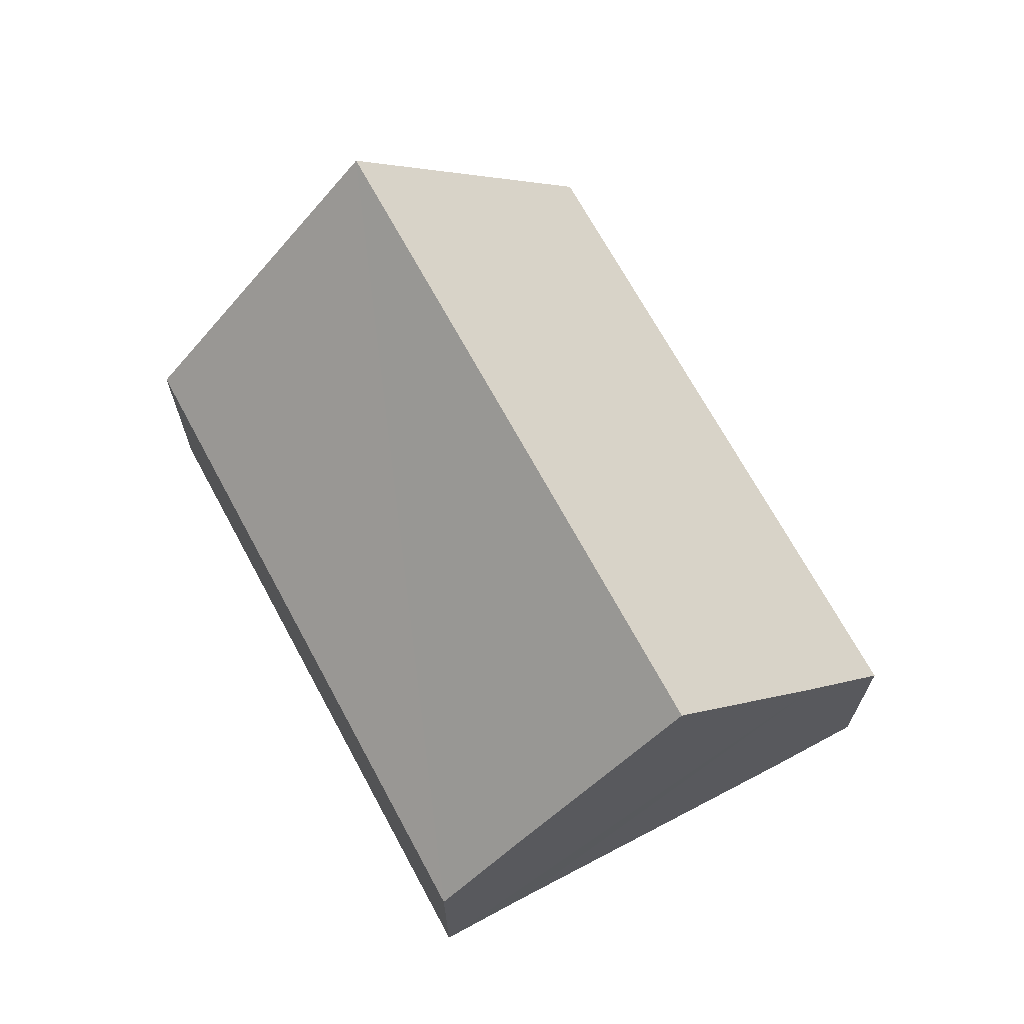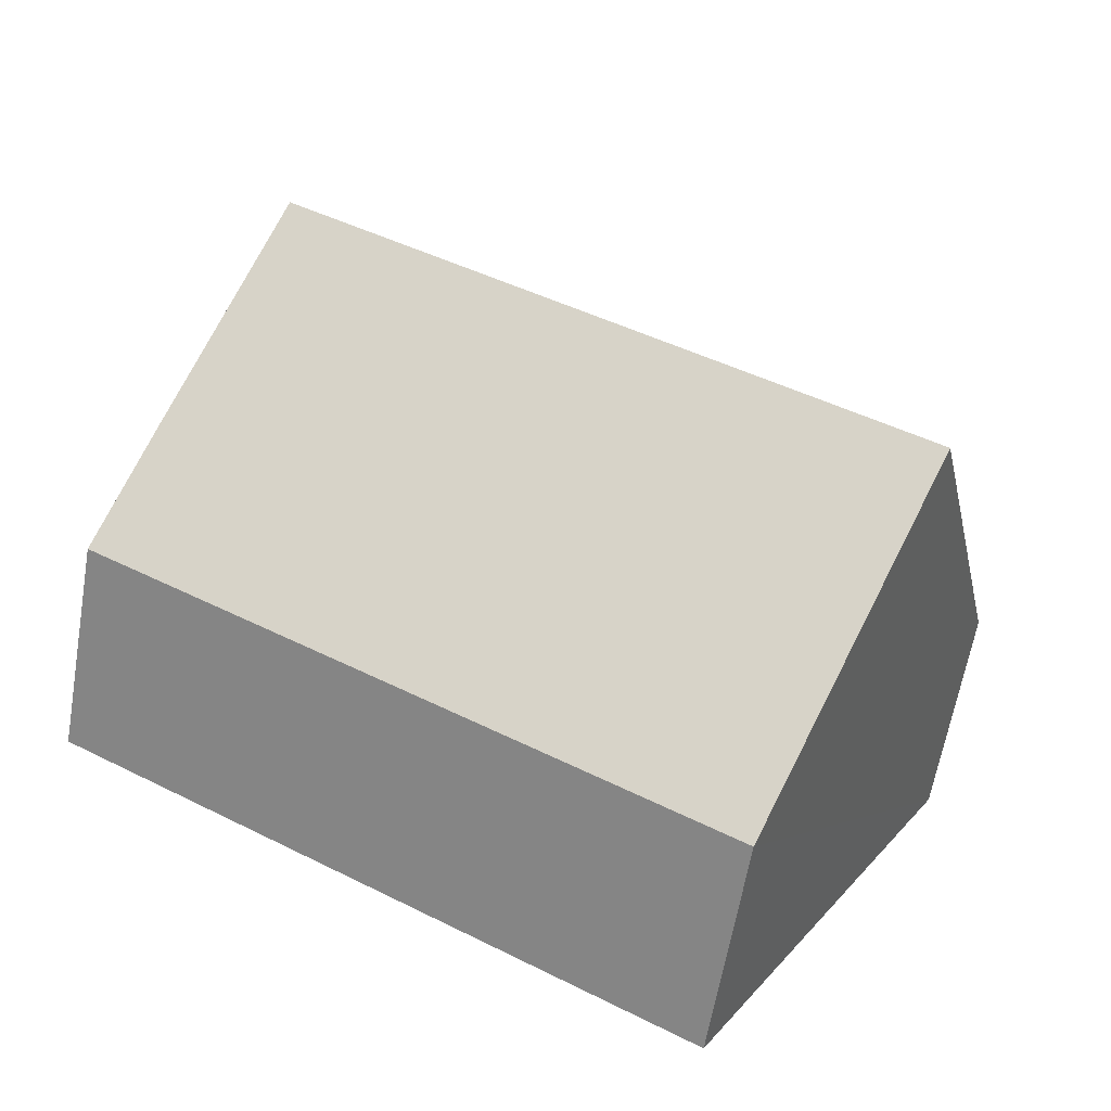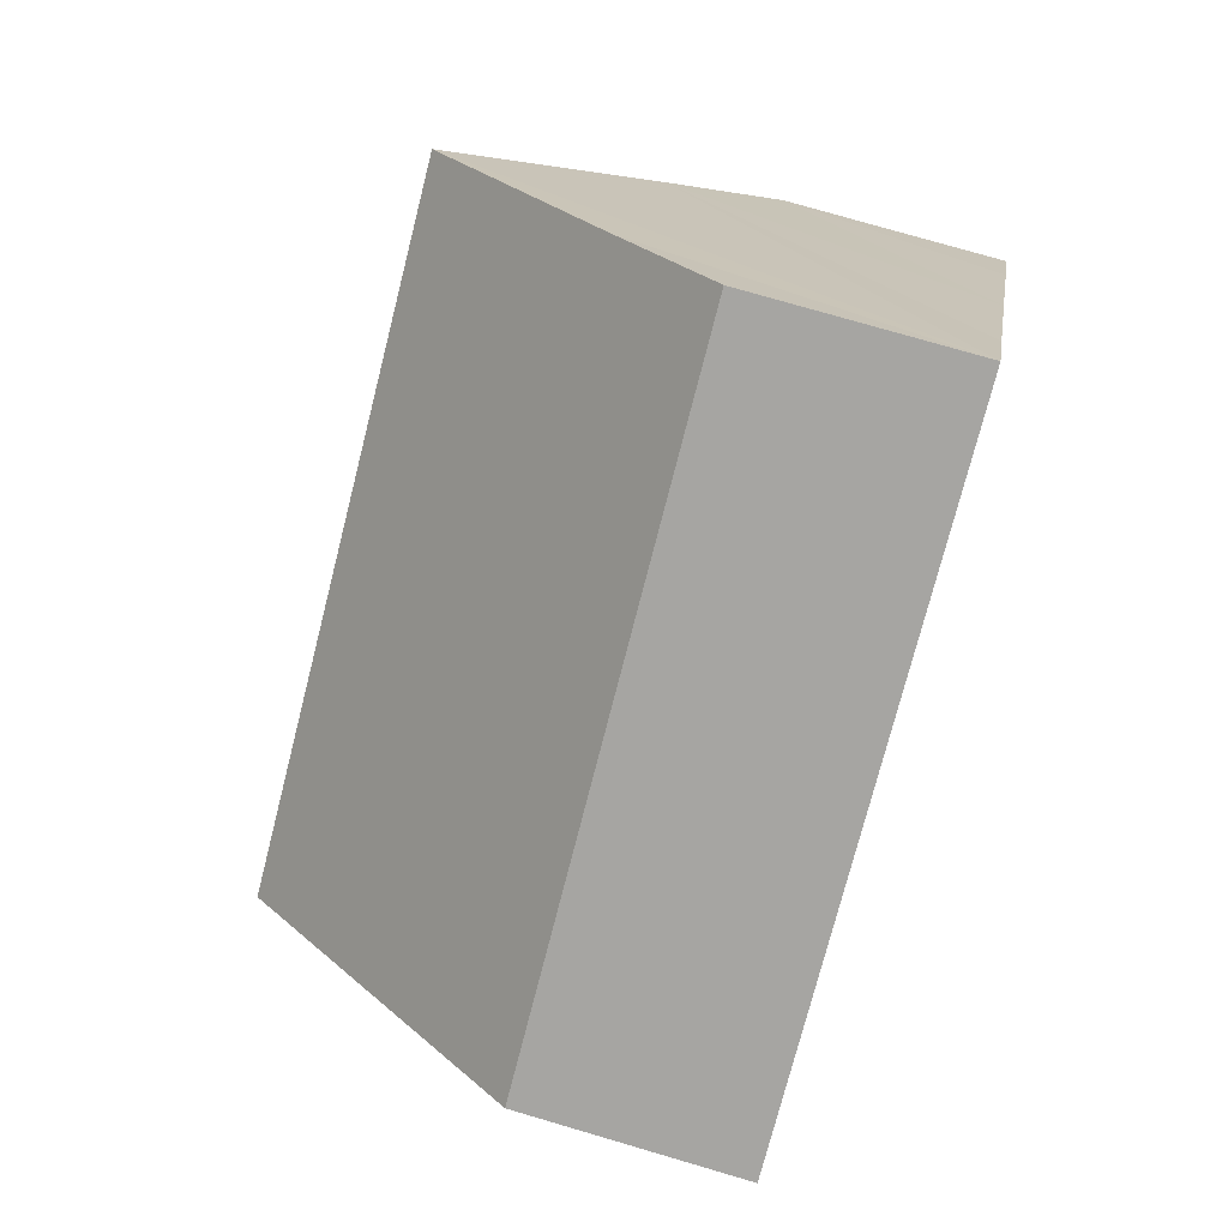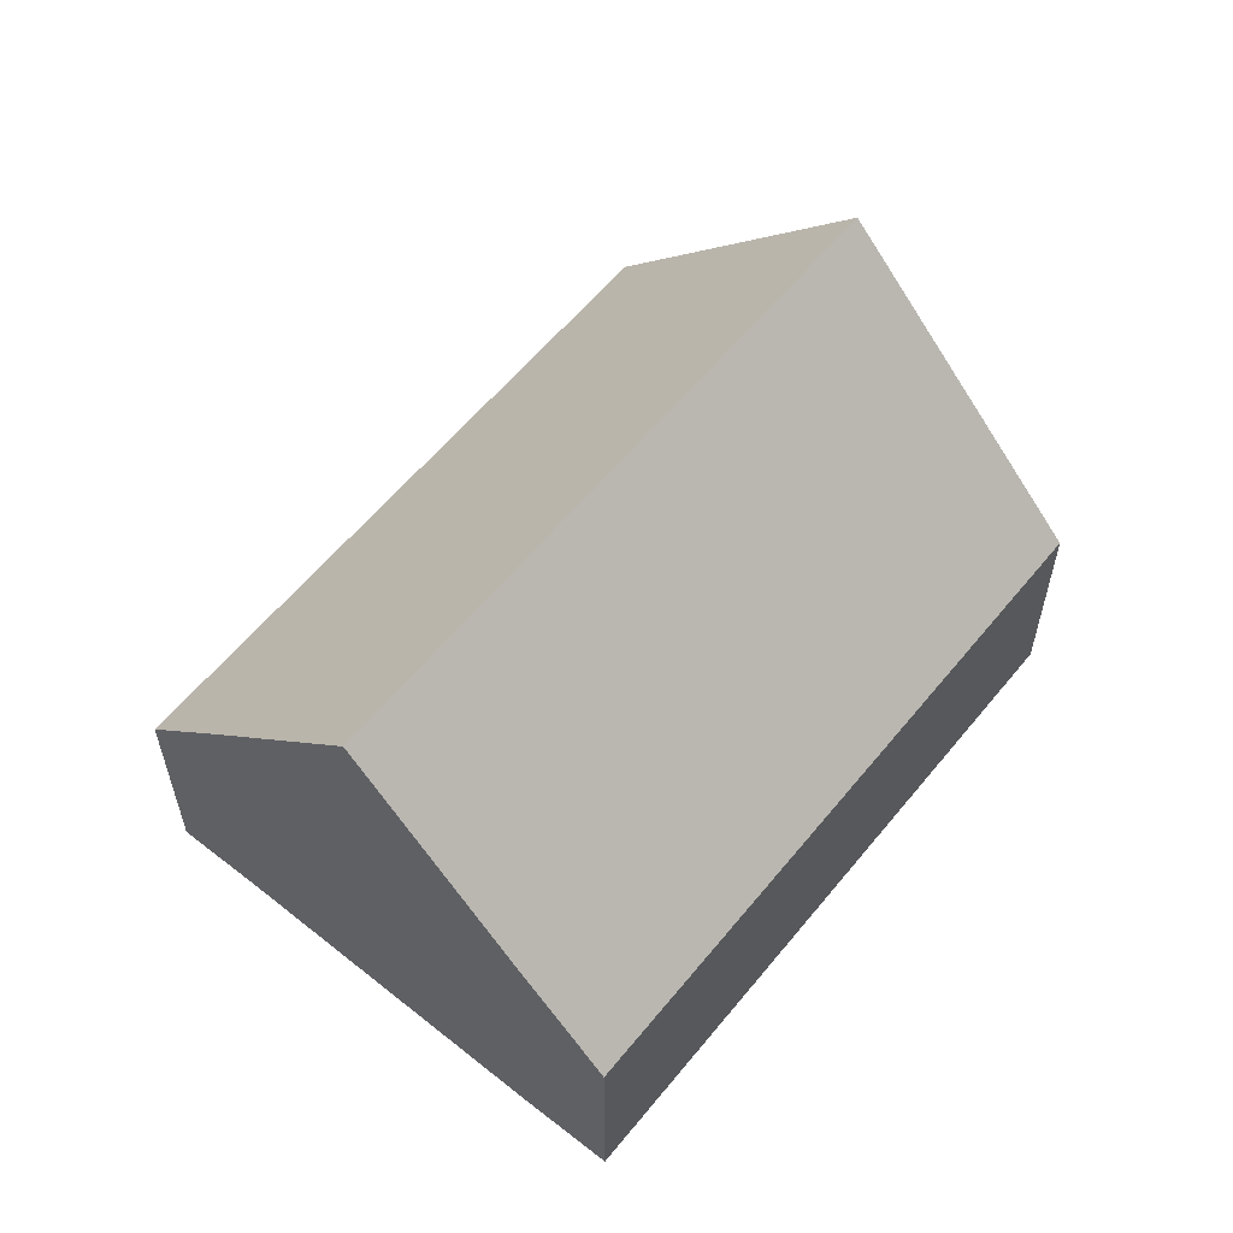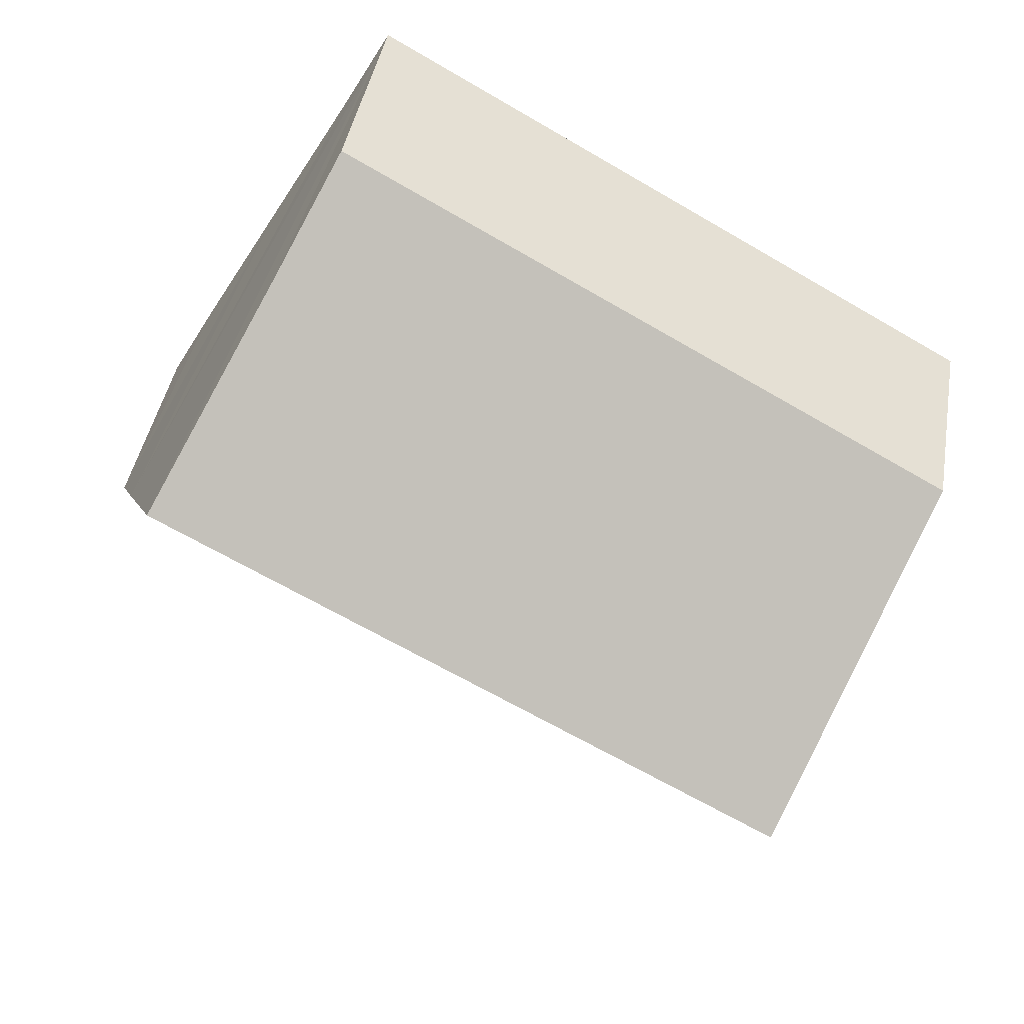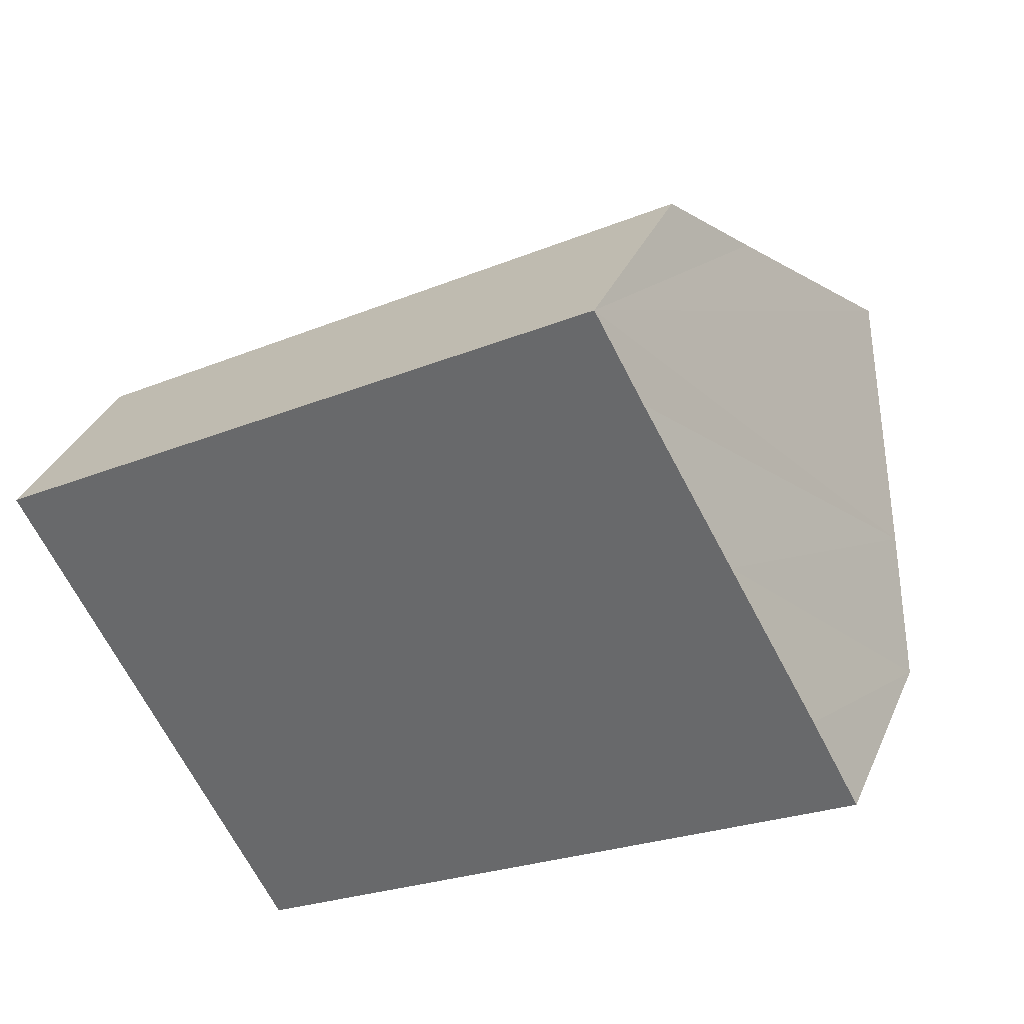
<metadata>
{"format":"obj","ext":"obj","renderer":"f3d","projection":"perspective","resolution":1024,"background":"white","views":[{"elev":69.0,"azim":32.4,"up":"+Y"},{"elev":-62.7,"azim":170.2,"up":"+Z"},{"elev":76.3,"azim":-73.7,"up":"+Z"},{"elev":59.0,"azim":99.6,"up":"+Y"},{"elev":42.2,"azim":-170.2,"up":"+Z"},{"elev":34.1,"azim":21.1,"up":"+Z"}]}
</metadata>
<code>
v  2.333 8.821 -4.169
v  15.51 3.781 -2.27
v  4.666 3.781 -8.337
v  13.14 8.821 1.882
v  14.68 5.58 -0.782
v  10.78 3.781 6.033
v  0 3.781 2.315e-16
v  11.61 5.568 4.555
v  0 0 0
v  10.78 -3.694e-16 6.033
v  11.61 -2.789e-16 4.555
v  13.14 -1.152e-16 1.882
v  14.68 4.788e-17 -0.782
v  15.51 1.39e-16 -2.27
v  4.666 5.105e-16 -8.337
v  2.333 2.553e-16 -4.169
g defaultobject
f 1 2 3
f 2 1 4
f 2 4 5
f 6 1 7
f 1 6 8
f 1 8 4
f 9 6 7
f 6 9 10
f 10 8 6
f 8 10 4
f 4 10 5
f 5 10 11
f 5 11 12
f 5 12 2
f 2 12 13
f 2 13 14
f 14 3 2
f 3 14 15
f 3 7 1
f 7 3 9
f 9 3 16
f 16 3 15
f 13 15 14
f 15 13 16
f 16 13 12
f 16 12 11
f 16 11 9
f 9 11 10

</code>
